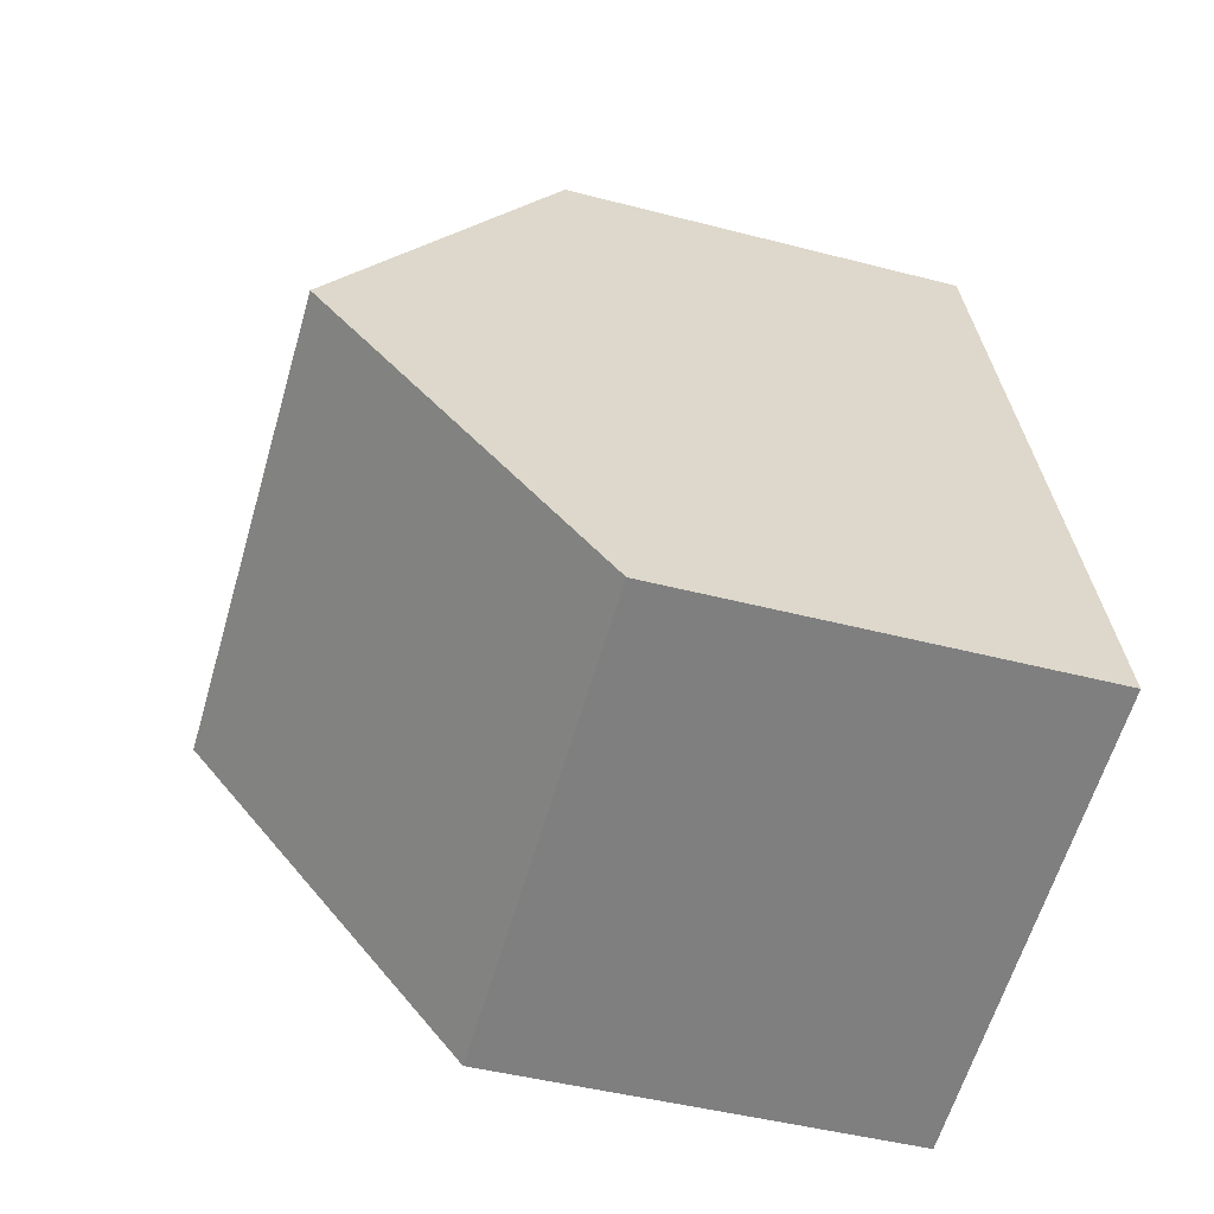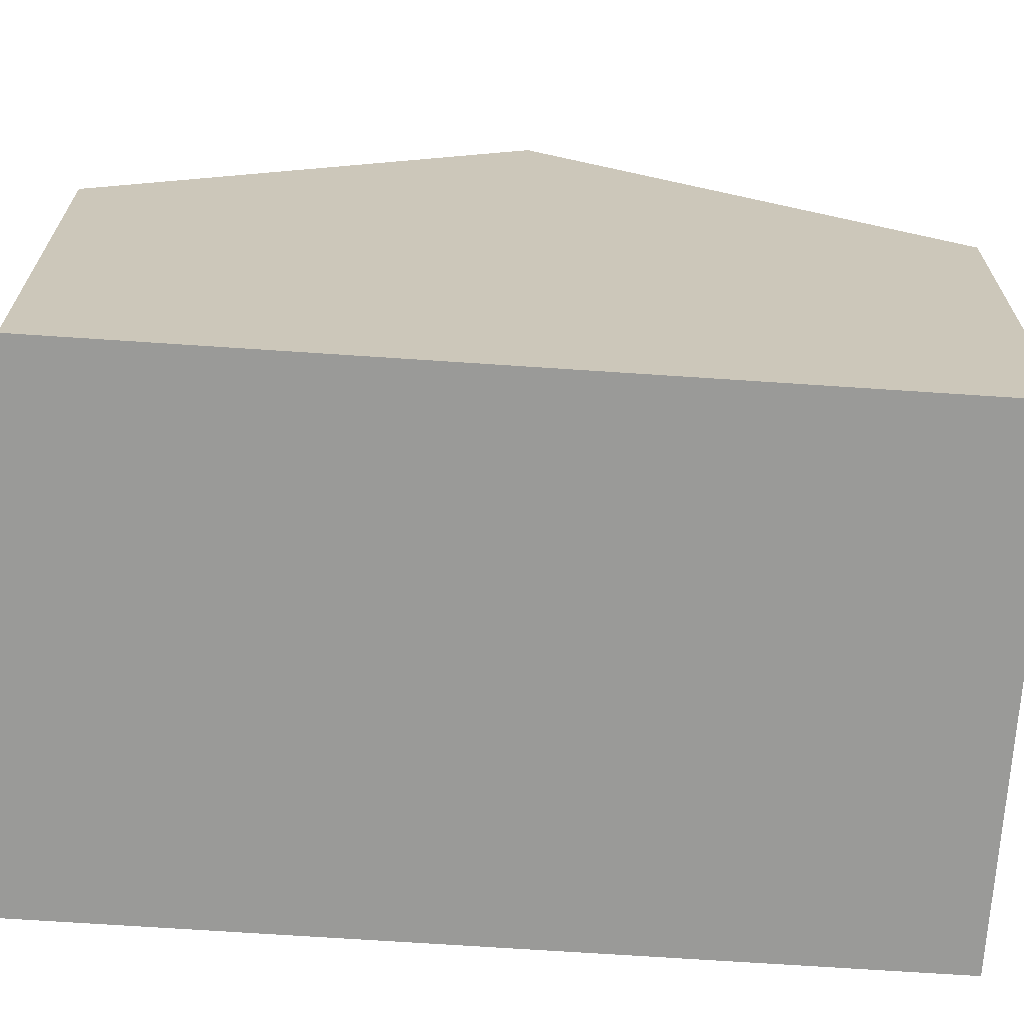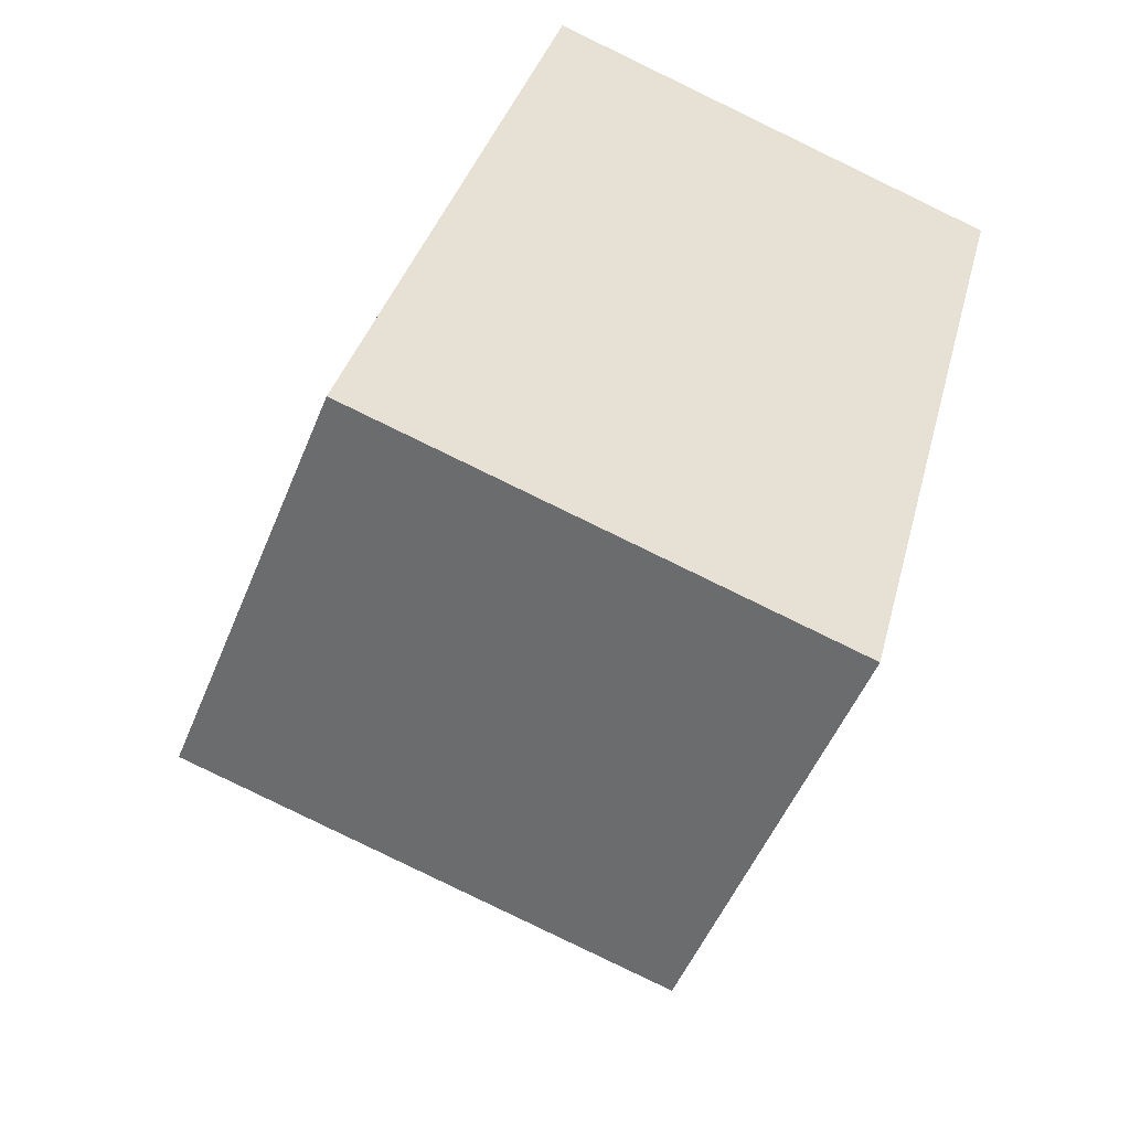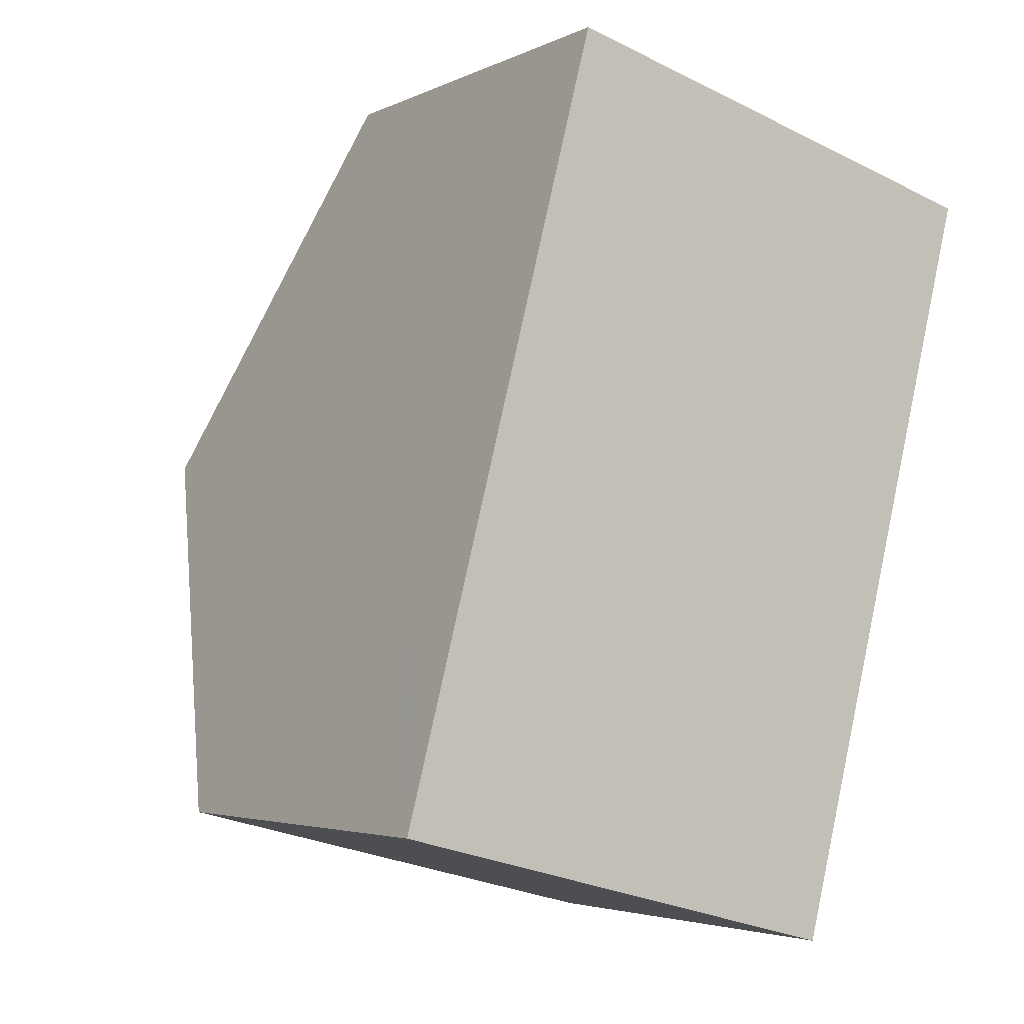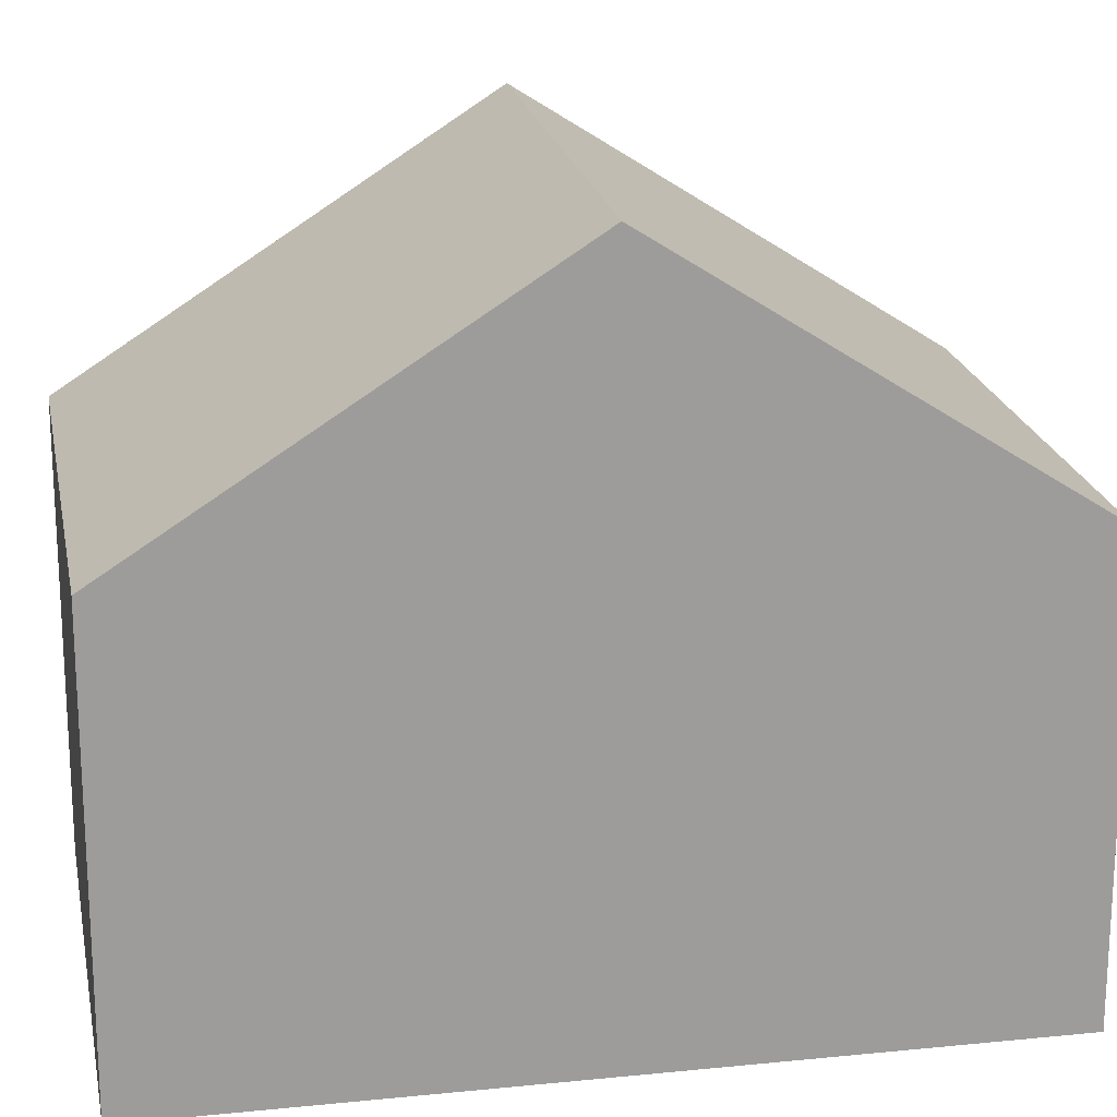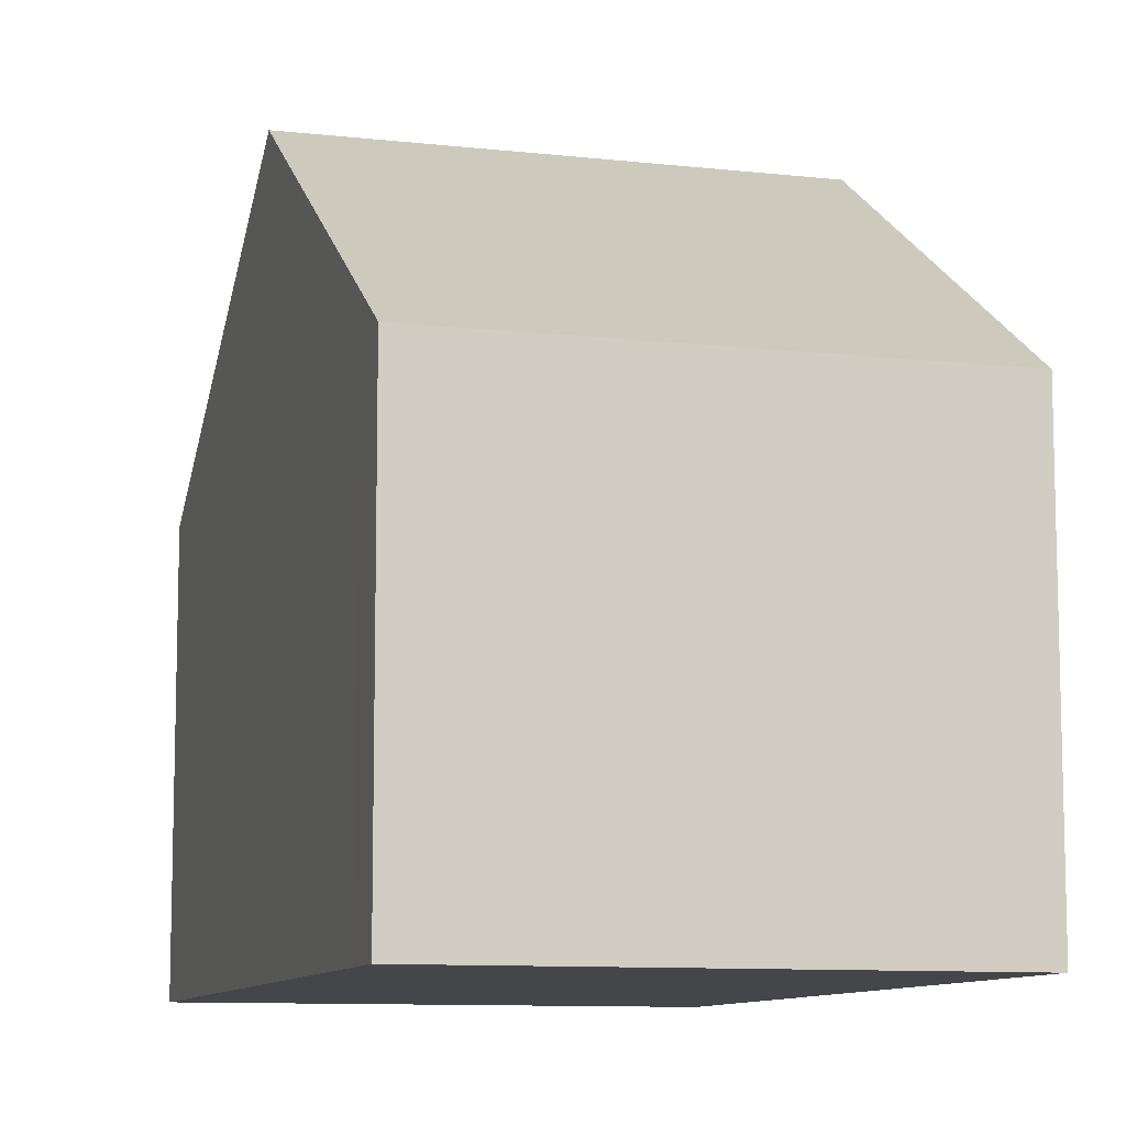
<metadata>
{"format":"obj","ext":"obj","renderer":"f3d","projection":"perspective","resolution":1024,"background":"white","views":[{"elev":-45.6,"azim":-106.7,"up":"+Z"},{"elev":-69.2,"azim":-79.2,"up":"+Y"},{"elev":-50.5,"azim":-21.5,"up":"+Z"},{"elev":-3.7,"azim":-33.5,"up":"+Z"},{"elev":20.1,"azim":94.1,"up":"+Y"},{"elev":-9.8,"azim":178.2,"up":"+Y"}]}
</metadata>
<code>
v  8.798 10.4 4.001
v  3.07 6.508 11.75
v  10.33 6.53 9.849
v  1.534 10.4 5.872
v  0 6.514 3.989e-16
v  7.47 7.035 -1.084
v  7.265 6.514 -1.871
v  0.212 7.051 0.811
v  7.265 1.146e-16 -1.871
v  0 0 0
v  0.212 -4.966e-17 0.811
v  1.534 -3.596e-16 5.872
v  3.07 -7.197e-16 11.75
v  10.33 -6.031e-16 9.849
v  8.798 -2.45e-16 4.001
v  7.47 6.638e-17 -1.084
g defaultobject
f 1 2 3
f 2 1 4
f 5 6 7
f 6 5 1
f 1 5 8
f 1 8 4
f 9 5 7
f 5 9 10
f 10 8 5
f 8 10 4
f 4 10 2
f 2 10 11
f 2 11 12
f 2 12 13
f 2 14 3
f 14 2 13
f 14 1 3
f 1 14 15
f 1 15 6
f 6 15 16
f 6 16 7
f 7 16 9
f 12 14 13
f 14 12 11
f 14 11 15
f 15 11 10
f 15 10 16
f 16 10 9

</code>
